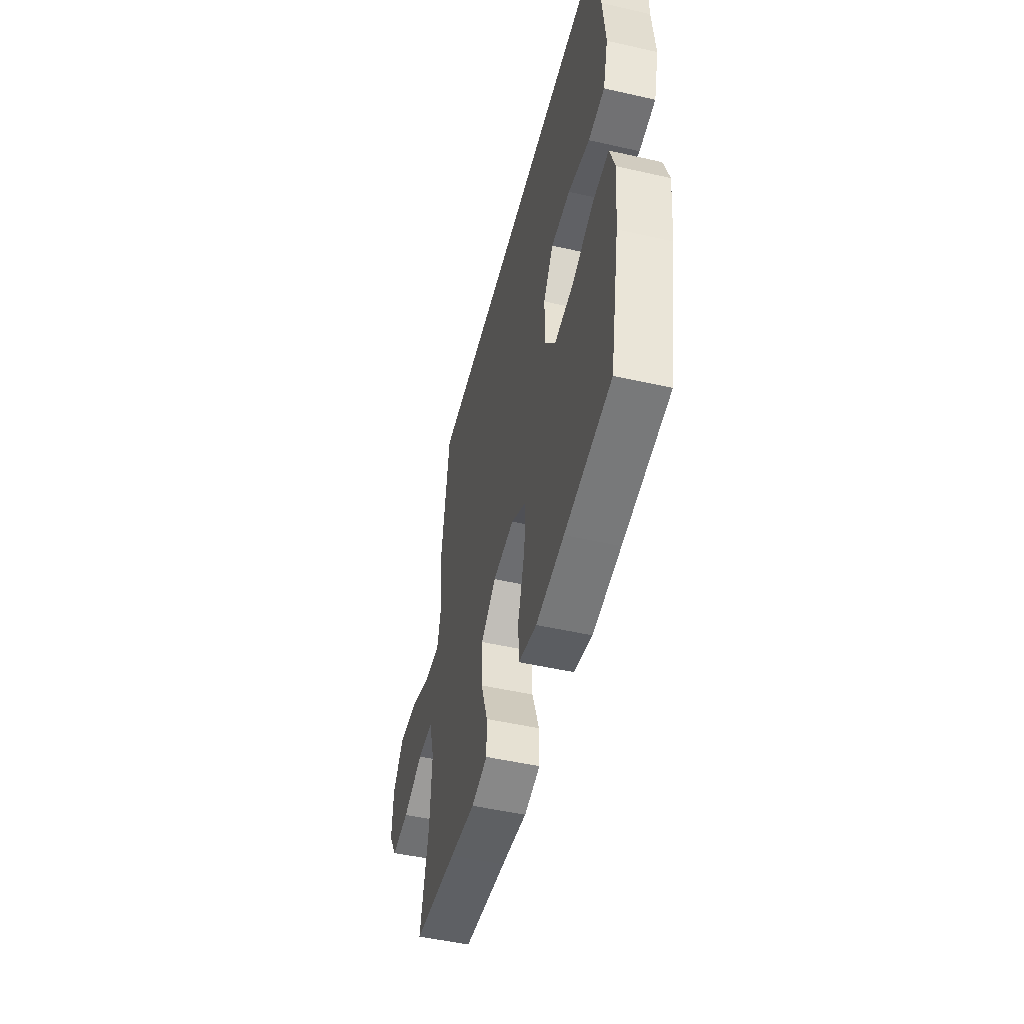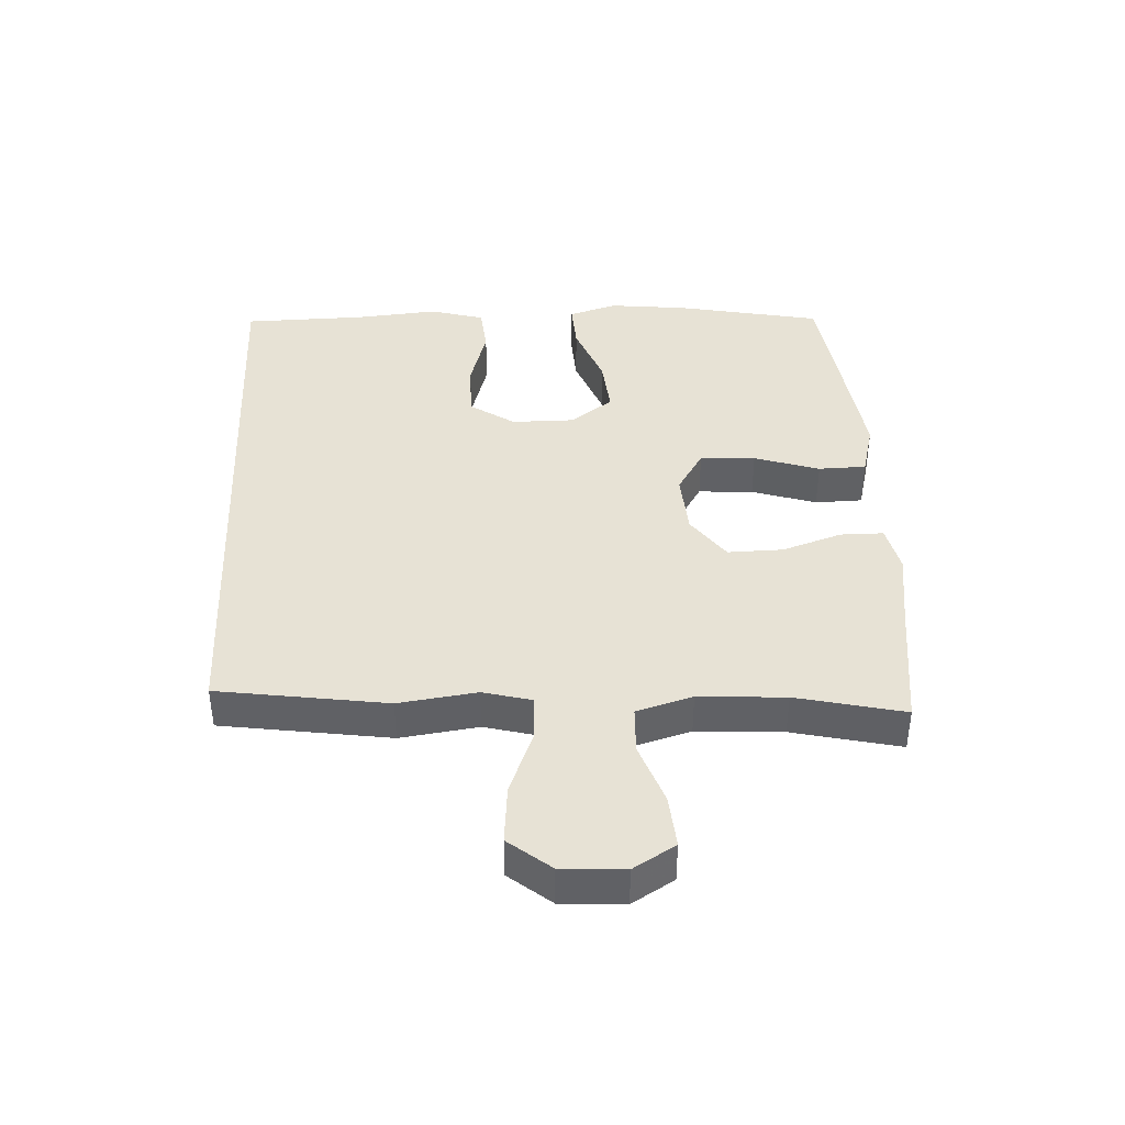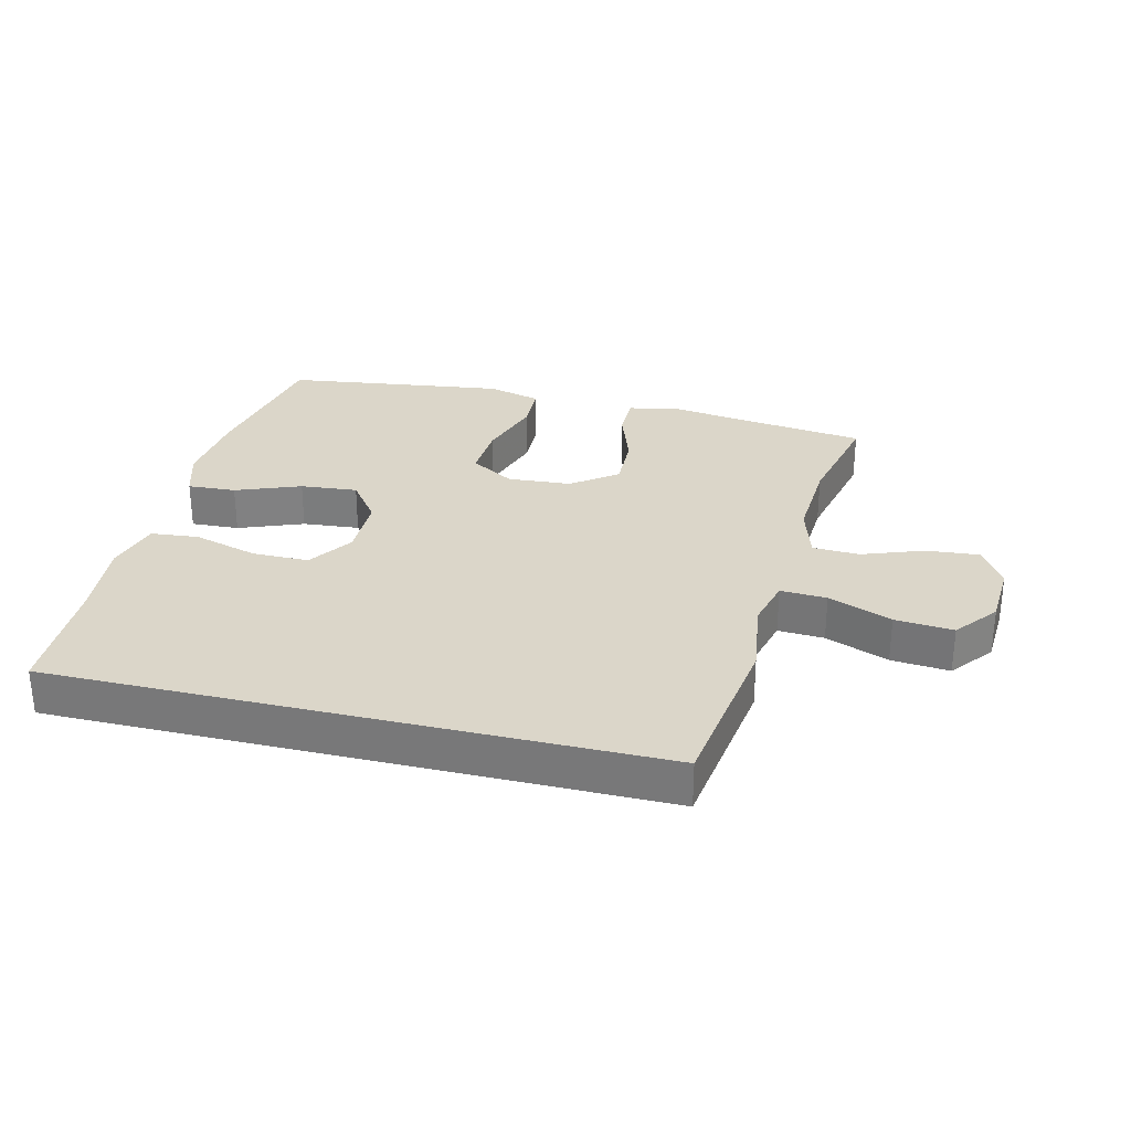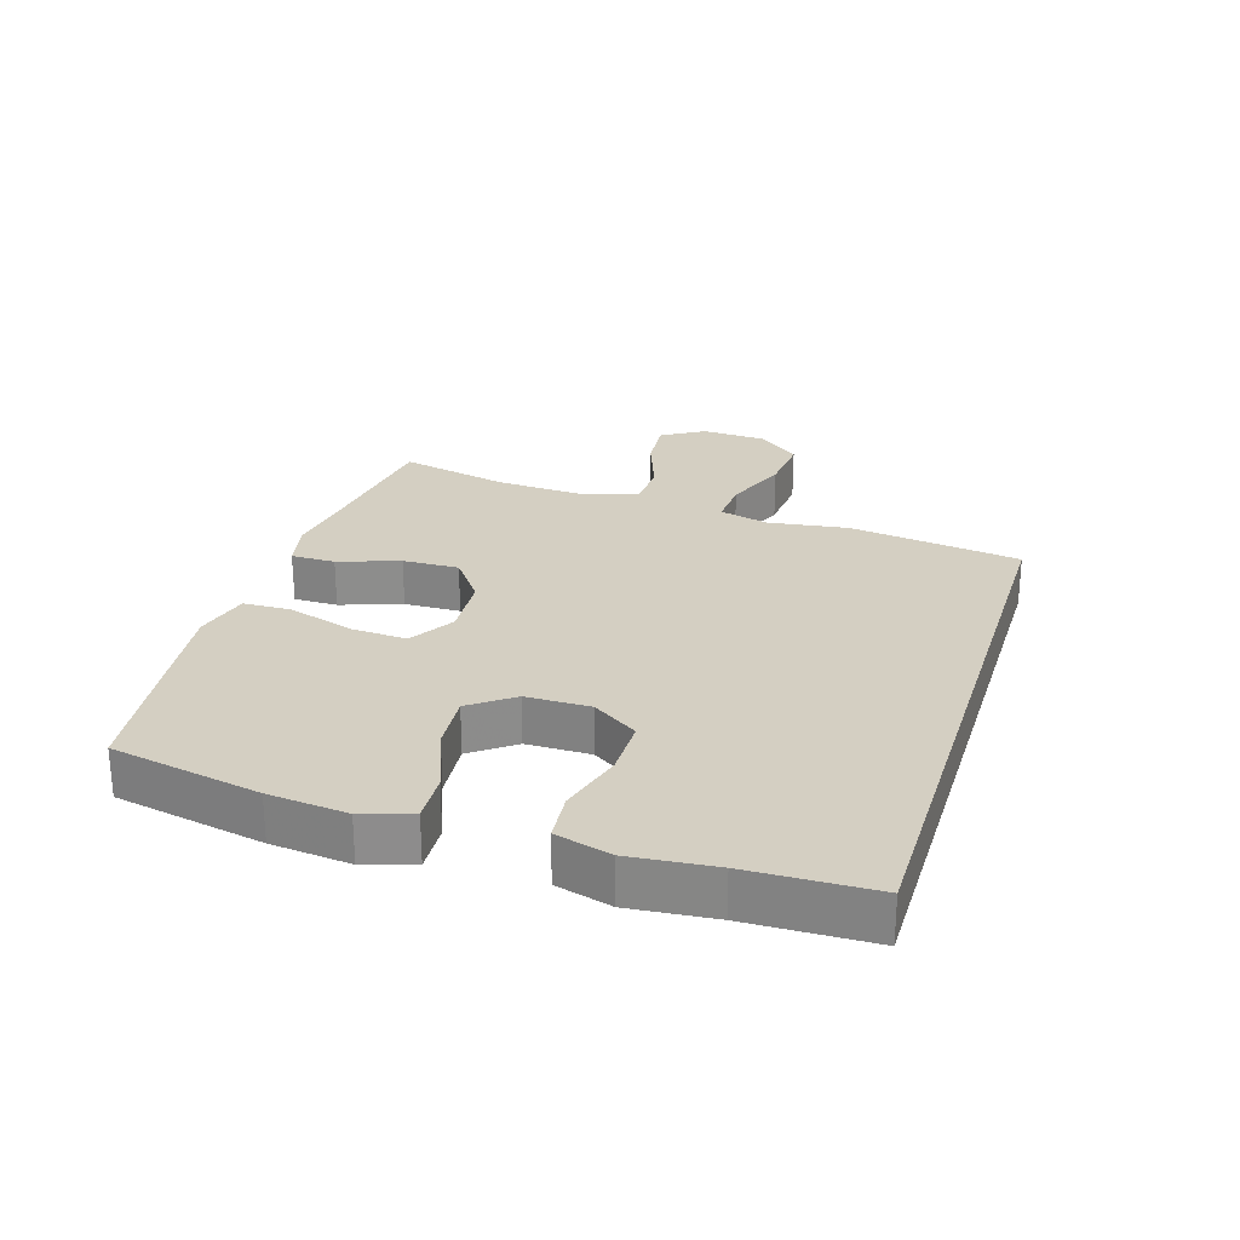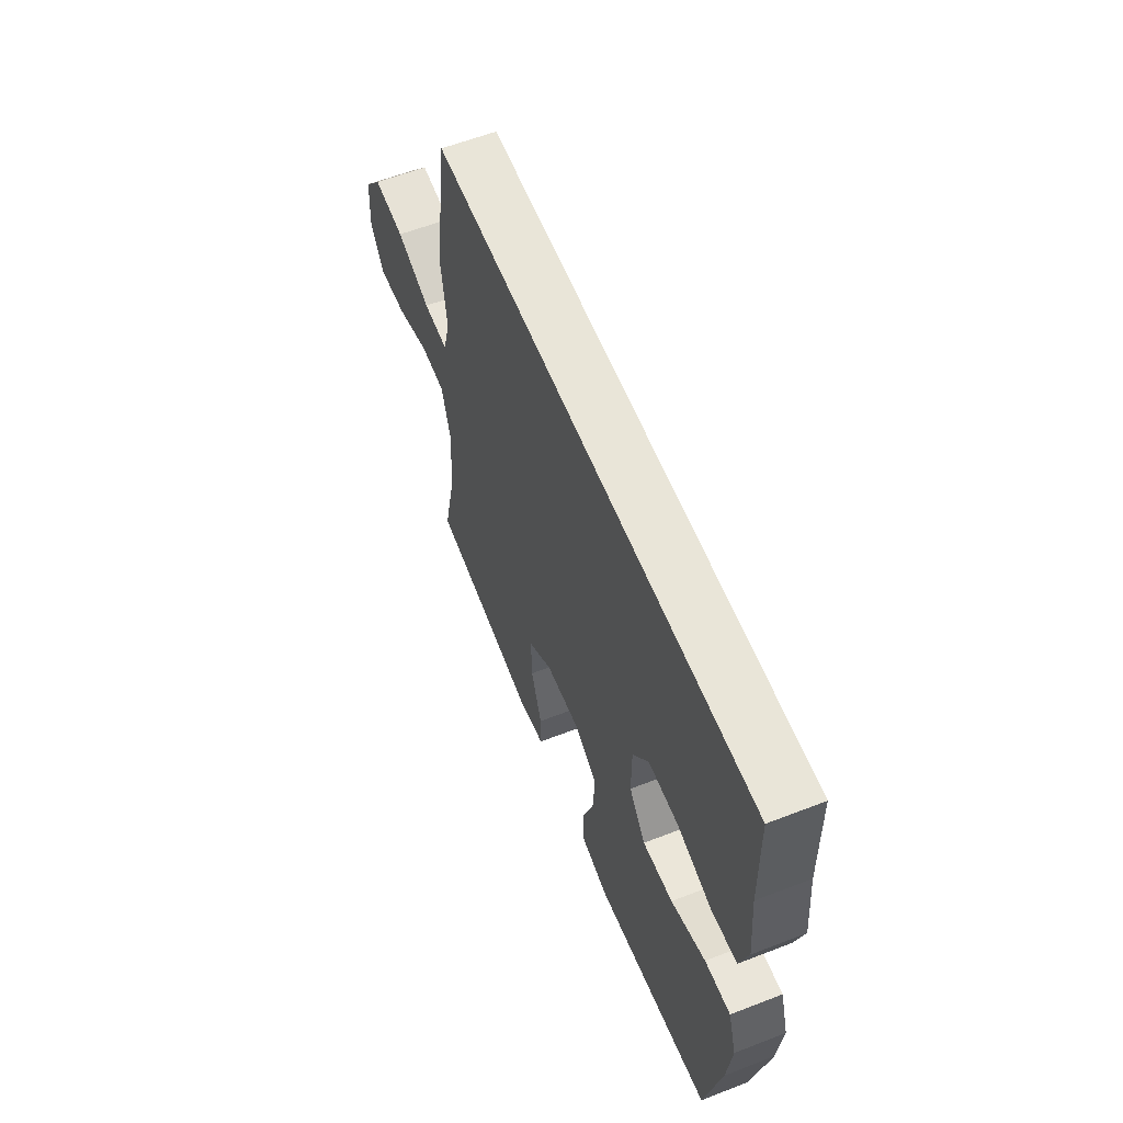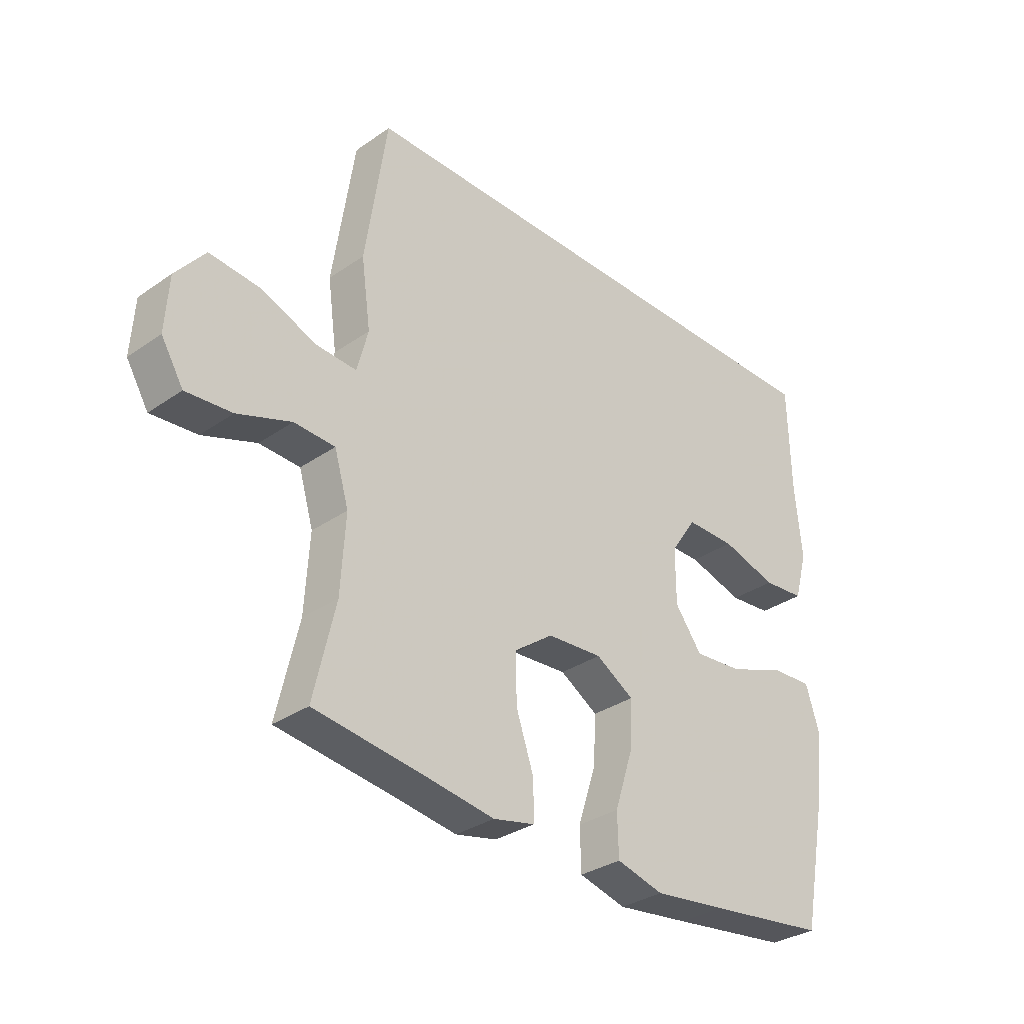
<metadata>
{"format":"obj","ext":"obj","renderer":"f3d","projection":"perspective","resolution":1024,"background":"white","views":[{"elev":-50.1,"azim":-104.0,"up":"+Z"},{"elev":40.4,"azim":87.2,"up":"+Y"},{"elev":30.0,"azim":13.6,"up":"+Y"},{"elev":25.7,"azim":-72.8,"up":"+Y"},{"elev":59.7,"azim":-111.7,"up":"+Z"},{"elev":-32.5,"azim":134.0,"up":"+Z"}]}
</metadata>
<code>
v 0.5 0.07 -0.5
v 0.296 0.07 -0.526
v 0.177 0.07 -0.543
v 0.102 0.07 -0.526
v 0.102 0.07 -0.458
v 0.134 0.07 -0.364
v 0.136 0.07 -0.277
v 0.065 0.07 -0.225
v -0.035 0.07 -0.218
v -0.104 0.07 -0.26
v -0.099 0.07 -0.347
v -0.066 0.07 -0.449
v -0.068 0.07 -0.524
v -0.153 0.07 -0.546
v -0.284 0.07 -0.529
v -0.5 0.07 -0.5
v -0.546 0.07 -0.269
v -0.559 0.07 -0.147
v -0.535 0.07 -0.071
v -0.459 0.07 -0.075
v -0.357 0.07 -0.114
v -0.267 0.07 -0.122
v -0.218 0.07 -0.056
v -0.218 0.07 0.043
v -0.265 0.07 0.113
v -0.355 0.07 0.113
v -0.456 0.07 0.084
v -0.532 0.07 0.091
v -0.556 0.07 0.177
v -0.544 0.07 0.307
v -0.54 0.07 0.5
v 0.407 0.07 0.5
v 0.446 0.07 0.234
v 0.429 0.07 0.111
v 0.449 0.07 0.034
v 0.522 0.07 0.038
v 0.622 0.07 0.077
v 0.714 0.07 0.085
v 0.767 0.07 0.019
v 0.773 0.07 -0.08
v 0.733 0.07 -0.146
v 0.65 0.07 -0.139
v 0.553 0.07 -0.104
v 0.479 0.07 -0.107
v 0.453 0.07 -0.195
v 0.461 0.07 -0.331
v 0.5 0 -0.5
v 0.296 0 -0.526
v 0.177 0 -0.543
v 0.102 0 -0.526
v 0.102 0 -0.458
v 0.134 0 -0.364
v 0.136 0 -0.277
v 0.065 0 -0.225
v -0.035 0 -0.218
v -0.104 0 -0.26
v -0.099 0 -0.347
v -0.066 0 -0.449
v -0.068 0 -0.524
v -0.153 0 -0.546
v -0.284 0 -0.529
v -0.5 0 -0.5
v -0.546 0 -0.269
v -0.559 0 -0.147
v -0.535 0 -0.071
v -0.459 0 -0.075
v -0.357 0 -0.114
v -0.267 0 -0.122
v -0.218 0 -0.056
v -0.218 0 0.043
v -0.265 0 0.113
v -0.355 0 0.113
v -0.456 0 0.084
v -0.532 0 0.091
v -0.556 0 0.177
v -0.544 0 0.307
v -0.54 0 0.5
v 0.407 0 0.5
v 0.446 0 0.234
v 0.429 0 0.111
v 0.449 0 0.034
v 0.522 0 0.038
v 0.622 0 0.077
v 0.714 0 0.085
v 0.767 0 0.019
v 0.773 0 -0.08
v 0.733 0 -0.146
v 0.65 0 -0.139
v 0.553 0 -0.104
v 0.479 0 -0.107
v 0.453 0 -0.195
v 0.461 0 -0.331
f 40 41 42 43
f 40 43 44
f 39 40 44
f 36 37 38 39
f 35 36 39 44
f 34 35 44 45
f 30 31 32 33
f 30 33 34
f 26 27 28 29
f 25 26 29 30
f 18 19 20 21
f 18 21 22
f 17 18 22
f 16 17 22
f 15 16 22 23
f 11 12 13 14
f 10 11 14 15
f 3 4 5 6
f 2 3 6 7
f 46 1 2 7
f 45 46 7 8
f 25 30 34 45
f 24 25 45 8
f 23 24 8 9
f 10 15 23
f 9 10 23
f 89 88 87 86
f 90 89 86
f 90 86 85
f 85 84 83 82
f 90 85 82 81
f 91 90 81 80
f 79 78 77 76
f 80 79 76
f 75 74 73 72
f 76 75 72 71
f 67 66 65 64
f 68 67 64
f 68 64 63
f 68 63 62
f 69 68 62 61
f 60 59 58 57
f 61 60 57 56
f 52 51 50 49
f 53 52 49 48
f 53 48 47 92
f 54 53 92 91
f 91 80 76 71
f 54 91 71 70
f 55 54 70 69
f 69 61 56
f 69 56 55
f 1 47 48 2
f 2 48 49 3
f 3 49 50 4
f 4 50 51 5
f 5 51 52 6
f 6 52 53 7
f 7 53 54 8
f 8 54 55 9
f 9 55 56 10
f 10 56 57 11
f 11 57 58 12
f 12 58 59 13
f 13 59 60 14
f 14 60 61 15
f 15 61 62 16
f 16 62 63 17
f 17 63 64 18
f 18 64 65 19
f 19 65 66 20
f 20 66 67 21
f 21 67 68 22
f 22 68 69 23
f 23 69 70 24
f 24 70 71 25
f 25 71 72 26
f 26 72 73 27
f 27 73 74 28
f 28 74 75 29
f 29 75 76 30
f 30 76 77 31
f 31 77 78 32
f 32 78 79 33
f 33 79 80 34
f 34 80 81 35
f 35 81 82 36
f 36 82 83 37
f 37 83 84 38
f 38 84 85 39
f 39 85 86 40
f 40 86 87 41
f 41 87 88 42
f 42 88 89 43
f 43 89 90 44
f 44 90 91 45
f 45 91 92 46
f 46 92 47 1

</code>
